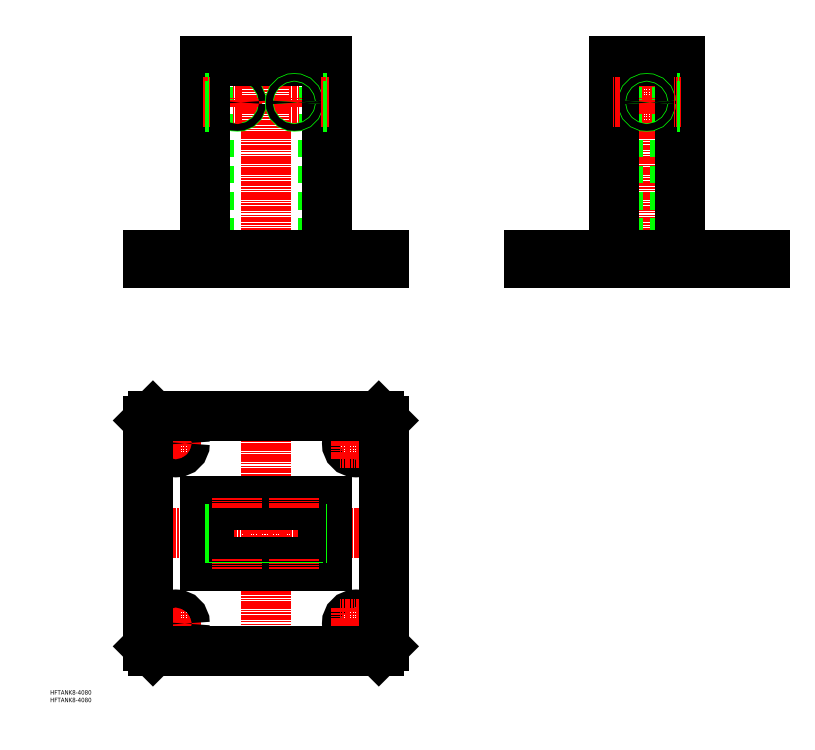
<metadata>
{"format":"dxf","ext":"dxf","renderer":"ezdxf+matplotlib","layout":"modelspace","background":"white","min_lineweight":24,"dpi":150}
</metadata>
<code>
0
SECTION
2
ENTITIES
0
TEXT
8
0
10
-155.6
20
-311.2
30
0
40
3.2
1
HFTANK8-4080
0
TEXT
8
0
10
-155.6
20
-316.7
30
0
40
3.2
1
HFTANK8-4080
0
LINE
8
CENTER
10
0
20
-99.94
30
0
11
0
21
-289.9
31
0
0
LINE
8
CENTER
10
-65
20
-118.4
30
0
11
-65
21
-141.4
31
0
0
LINE
8
CENTER
10
95
20
-194.9
30
0
11
-95
21
-194.9
31
0
0
LINE
8
CENTER
10
-53.5
20
-129.9
30
0
11
-76.5
21
-129.9
31
0
0
CIRCLE
8
0
10
-65
20
-129.9
30
0
40
6.5
0
CIRCLE
8
0
10
65
20
-129.9
30
0
40
6.5
0
LINE
8
CENTER
10
65
20
-118.4
30
0
11
65
21
-141.4
31
0
0
LINE
8
CENTER
10
76.5
20
-129.9
30
0
11
53.5
21
-129.9
31
0
0
LINE
8
CENTER
10
0
20
-14.13
30
0
11
0
21
155.4
31
0
0
LINE
8
0
10
41
20
6
30
0
11
41
21
146
31
0
0
LINE
8
0
10
-41
20
6
30
0
11
-41
21
146
31
0
0
LINE
8
CENTER
10
20.5
20
119.5
30
0
11
20.5
21
112.5
31
0
0
LINE
8
CENTER
10
17
20
116
30
0
11
24
21
116
31
0
0
CIRCLE
8
0
10
-20.5
20
116
30
0
40
3
0
LINE
8
CENTER
10
-20.5
20
119.5
30
0
11
-20.5
21
112.5
31
0
0
LINE
8
CENTER
10
-24
20
116
30
0
11
-17
21
116
31
0
0
LINE
8
CENTER
10
-65
20
-271.4
30
0
11
-65
21
-248.4
31
0
0
LINE
8
CENTER
10
-53.5
20
-259.9
30
0
11
-76.5
21
-259.9
31
0
0
CIRCLE
8
0
10
-65
20
-259.9
30
0
40
6.5
0
CIRCLE
8
0
10
65
20
-259.9
30
0
40
6.5
0
LINE
8
CENTER
10
65
20
-271.4
30
0
11
65
21
-248.4
31
0
0
LINE
8
CENTER
10
76.5
20
-259.9
30
0
11
53.5
21
-259.9
31
0
0
LINE
8
CENTER
10
274.8
20
-14.13
30
0
11
274.8
21
155.4
31
0
0
LINE
8
0
10
295.3
20
6
30
0
11
295.3
21
146
31
0
0
LINE
8
0
10
254.3
20
6
30
0
11
254.3
21
146
31
0
0
LINE
8
CENTER
10
274.8
20
119.5
30
0
11
274.8
21
112.5
31
0
0
LINE
8
CENTER
10
271.3
20
116
30
0
11
278.3
21
116
31
0
0
LINE
8
0
10
71.5
20
0
30
0
11
71.5
21
6
31
0
0
LINE
8
0
10
58.5
20
0
30
0
11
58.5
21
6
31
0
0
LINE
8
0
10
-71.5
20
0
30
0
11
-71.5
21
6
31
0
0
LINE
8
0
10
-58.5
20
0
30
0
11
-58.5
21
6
31
0
0
LINE
8
0
10
346.3
20
0
30
0
11
346.3
21
6
31
0
0
LINE
8
0
10
333.3
20
0
30
0
11
333.3
21
6
31
0
0
LINE
8
0
10
203.3
20
0
30
0
11
203.3
21
6
31
0
0
LINE
8
0
10
216.3
20
0
30
0
11
216.3
21
6
31
0
0
LINE
8
CENTER
10
-65
20
-2
30
0
11
-65
21
8
31
0
0
LINE
8
CENTER
10
65
20
-2
30
0
11
65
21
8
31
0
0
LINE
8
CENTER
10
209.8
20
-2
30
0
11
209.8
21
8
31
0
0
LINE
8
CENTER
10
339.8
20
-2
30
0
11
339.8
21
8
31
0
0
LINE
8
0
10
298.5
20
6
30
0
11
298.5
21
146
31
0
0
LINE
8
0
10
298.5
20
146
30
0
11
251.1
21
146
31
0
0
LINE
8
0
10
251.1
20
146
30
0
11
251.1
21
6
31
0
0
LINE
8
0
10
189.8
20
0
30
0
11
359.8
21
0
31
0
0
LINE
8
0
10
359.8
20
0
30
0
11
359.8
21
6
31
0
0
LINE
8
0
10
359.8
20
6
30
0
11
189.8
21
6
31
0
0
LINE
8
0
10
189.8
20
6
30
0
11
189.8
21
0
31
0
0
LINE
8
0
10
44.2
20
6
30
0
11
44.2
21
146
31
0
0
LINE
8
0
10
44.2
20
146
30
0
11
-44.2
21
146
31
0
0
LINE
8
0
10
-44.2
20
146
30
0
11
-44.2
21
6
31
0
0
LINE
8
0
10
-85
20
0
30
0
11
85
21
0
31
0
0
LINE
8
0
10
85
20
0
30
0
11
85
21
6
31
0
0
LINE
8
0
10
85
20
6
30
0
11
-85
21
6
31
0
0
LINE
8
0
10
-85
20
6
30
0
11
-85
21
0
31
0
0
LINE
8
0
10
-44.2
20
-218.6
30
0
11
44.2
21
-218.6
31
0
0
LINE
8
0
10
44.2
20
-218.6
30
0
11
44.2
21
-171.2
31
0
0
LINE
8
0
10
44.2
20
-171.2
30
0
11
-44.2
21
-171.2
31
0
0
LINE
8
0
10
-44.2
20
-171.2
30
0
11
-44.2
21
-218.6
31
0
0
LINE
8
0
10
-41
20
-215.4
30
0
11
41
21
-215.4
31
0
0
LINE
8
0
10
41
20
-215.4
30
0
11
41
21
-174.4
31
0
0
LINE
8
0
10
41
20
-174.4
30
0
11
-41
21
-174.4
31
0
0
LINE
8
0
10
-41
20
-174.4
30
0
11
-41
21
-215.4
31
0
0
LINE
8
0
10
-81.46
20
-109.9
30
0
11
-85
21
-113.5
31
0
0
LINE
8
0
10
-85
20
-113.5
30
0
11
-85
21
-276.4
31
0
0
LINE
8
0
10
-85
20
-276.4
30
0
11
-81.46
21
-279.9
31
0
0
LINE
8
0
10
-81.46
20
-279.9
30
0
11
81.46
21
-279.9
31
0
0
LINE
8
0
10
81.46
20
-279.9
30
0
11
85
21
-276.4
31
0
0
LINE
8
0
10
85
20
-276.4
30
0
11
85
21
-113.5
31
0
0
LINE
8
0
10
85
20
-113.5
30
0
11
81.46
21
-109.9
31
0
0
LINE
8
0
10
81.46
20
-109.9
30
0
11
-81.46
21
-109.9
31
0
0
LINE
8
CENTER
10
20.5
20
-169.2
30
0
11
20.5
21
-176.4
31
0
0
LINE
8
CENTER
10
-20.5
20
-169.2
30
0
11
-20.5
21
-176.4
31
0
0
LINE
8
0
10
-23.5
20
-171.2
30
0
11
-23.5
21
-174.4
31
0
0
LINE
8
0
10
-17.5
20
-171.2
30
0
11
-17.5
21
-174.4
31
0
0
LINE
8
0
10
17.5
20
-171.2
30
0
11
17.5
21
-174.4
31
0
0
LINE
8
0
10
23.5
20
-171.2
30
0
11
23.5
21
-174.4
31
0
0
LINE
8
CENTER
10
20.5
20
-220.6
30
0
11
20.5
21
-213.4
31
0
0
LINE
8
CENTER
10
-20.5
20
-220.6
30
0
11
-20.5
21
-213.4
31
0
0
LINE
8
0
10
-23.5
20
-218.6
30
0
11
-23.5
21
-215.4
31
0
0
LINE
8
0
10
-17.5
20
-218.6
30
0
11
-17.5
21
-215.4
31
0
0
LINE
8
0
10
17.5
20
-218.6
30
0
11
17.5
21
-215.4
31
0
0
LINE
8
0
10
23.5
20
-218.6
30
0
11
23.5
21
-215.4
31
0
0
CIRCLE
8
0
10
-20.5
20
116
30
0
40
2.458
0
CIRCLE
8
0
10
20.5
20
116
30
0
40
3
0
CIRCLE
8
0
10
20.5
20
116
30
0
40
2.458
0
CIRCLE
8
0
10
274.8
20
116
30
0
40
3
0
CIRCLE
8
0
10
274.8
20
116
30
0
40
2.458
0
LINE
8
0
10
-22.96
20
-171.2
30
0
11
-22.96
21
-174.4
31
0
0
LINE
8
0
10
-18.04
20
-171.2
30
0
11
-18.04
21
-174.4
31
0
0
LINE
8
0
10
18.04
20
-171.2
30
0
11
18.04
21
-174.4
31
0
0
LINE
8
0
10
22.96
20
-171.2
30
0
11
22.96
21
-174.4
31
0
0
LINE
8
0
10
22.96
20
-218.6
30
0
11
22.96
21
-215.4
31
0
0
LINE
8
0
10
18.04
20
-218.6
30
0
11
18.04
21
-215.4
31
0
0
LINE
8
0
10
-22.96
20
-218.6
30
0
11
-22.96
21
-215.4
31
0
0
LINE
8
0
10
-18.04
20
-218.6
30
0
11
-18.04
21
-215.4
31
0
0
LINE
8
0
10
-41
20
-191.9
30
0
11
-44.2
21
-191.9
31
0
0
LINE
8
0
10
-41
20
-192.5
30
0
11
-44.2
21
-192.5
31
0
0
LINE
8
0
10
-41
20
-197.9
30
0
11
-44.2
21
-197.9
31
0
0
LINE
8
0
10
-41
20
-197.4
30
0
11
-44.2
21
-197.4
31
0
0
LINE
8
0
10
41
20
-191.9
30
0
11
44.2
21
-191.9
31
0
0
LINE
8
0
10
41
20
-192.5
30
0
11
44.2
21
-192.5
31
0
0
LINE
8
0
10
41
20
-197.9
30
0
11
44.2
21
-197.9
31
0
0
LINE
8
0
10
41
20
-197.4
30
0
11
44.2
21
-197.4
31
0
0
LINE
8
0
10
-41
20
119
30
0
11
-44.2
21
119
31
0
0
LINE
8
0
10
-41
20
118.5
30
0
11
-44.2
21
118.5
31
0
0
LINE
8
CENTER
10
-40
20
116
30
0
11
-45.2
21
116
31
0
0
LINE
8
0
10
-41
20
113.5
30
0
11
-44.2
21
113.5
31
0
0
LINE
8
0
10
-41
20
113
30
0
11
-44.2
21
113
31
0
0
LINE
8
0
10
44.2
20
119
30
0
11
41
21
119
31
0
0
LINE
8
0
10
44.2
20
118.5
30
0
11
41
21
118.5
31
0
0
LINE
8
CENTER
10
45.2
20
116
30
0
11
40
21
116
31
0
0
LINE
8
0
10
44.2
20
113.5
30
0
11
41
21
113.5
31
0
0
LINE
8
0
10
44.2
20
113
30
0
11
41
21
113
31
0
0
LINE
8
0
10
254.3
20
119
30
0
11
251.1
21
119
31
0
0
LINE
8
0
10
254.3
20
118.5
30
0
11
251.1
21
118.5
31
0
0
LINE
8
CENTER
10
255.3
20
116
30
0
11
250.1
21
116
31
0
0
LINE
8
0
10
254.3
20
113.5
30
0
11
251.1
21
113.5
31
0
0
LINE
8
0
10
254.3
20
113
30
0
11
251.1
21
113
31
0
0
LINE
8
0
10
298.5
20
119
30
0
11
295.3
21
119
31
0
0
LINE
8
0
10
298.5
20
118.5
30
0
11
295.3
21
118.5
31
0
0
LINE
8
CENTER
10
299.5
20
116
30
0
11
294.3
21
116
31
0
0
LINE
8
0
10
298.5
20
113.5
30
0
11
295.3
21
113.5
31
0
0
LINE
8
0
10
298.5
20
113
30
0
11
295.3
21
113
31
0
0
ENDSEC
0
EOF

</code>
